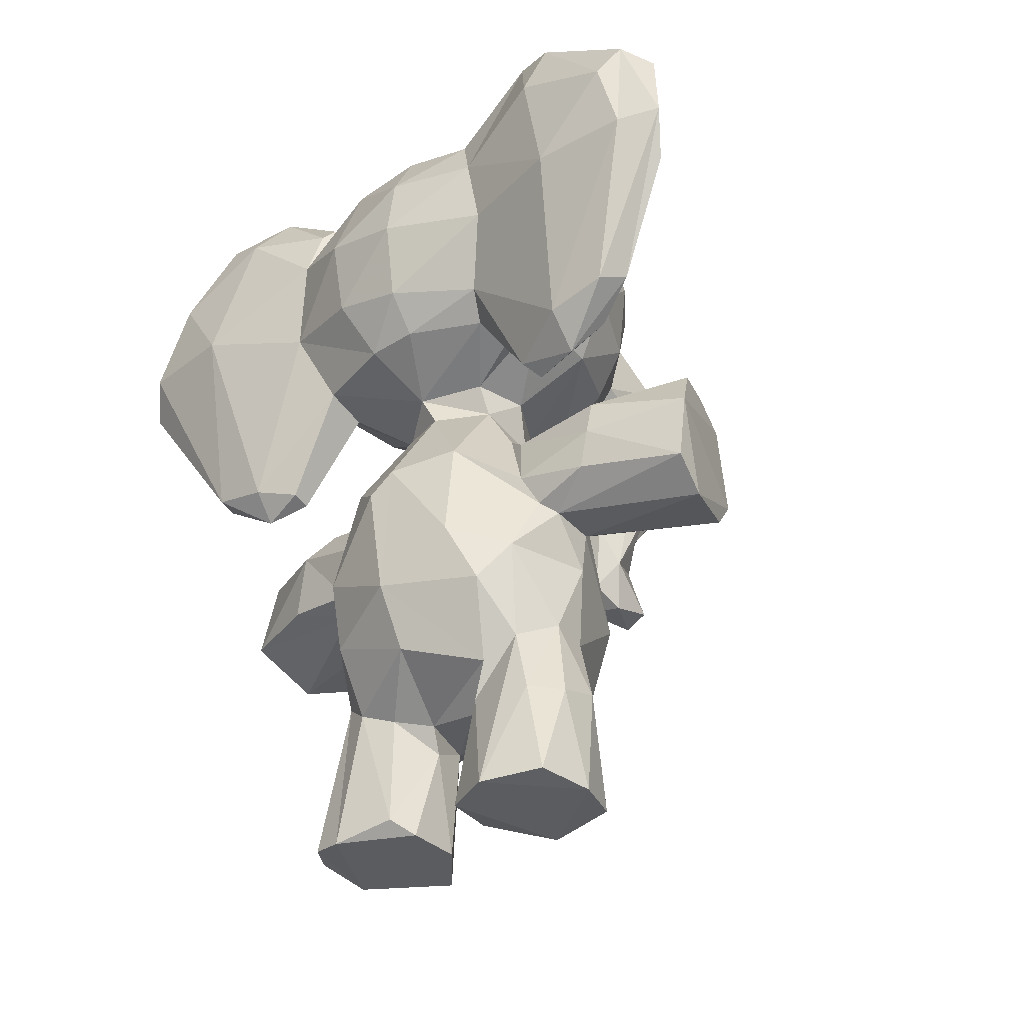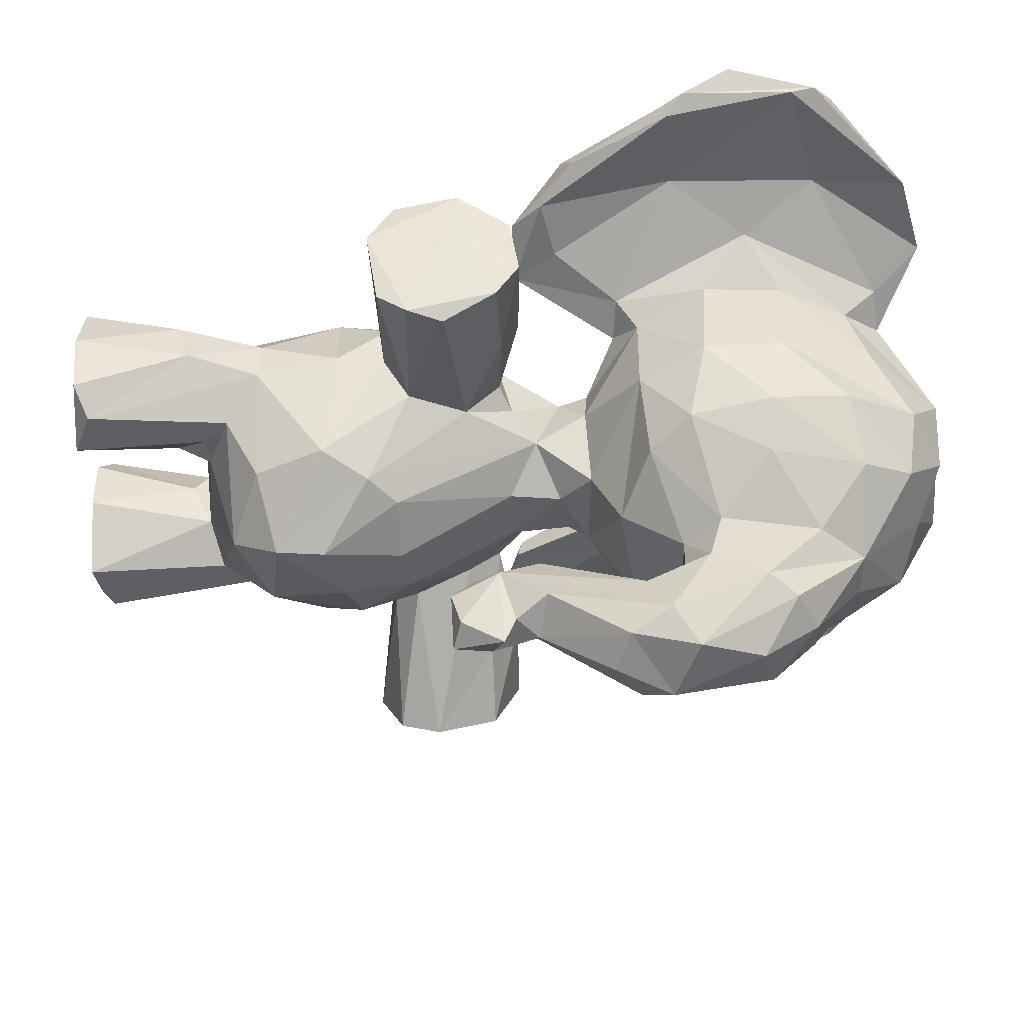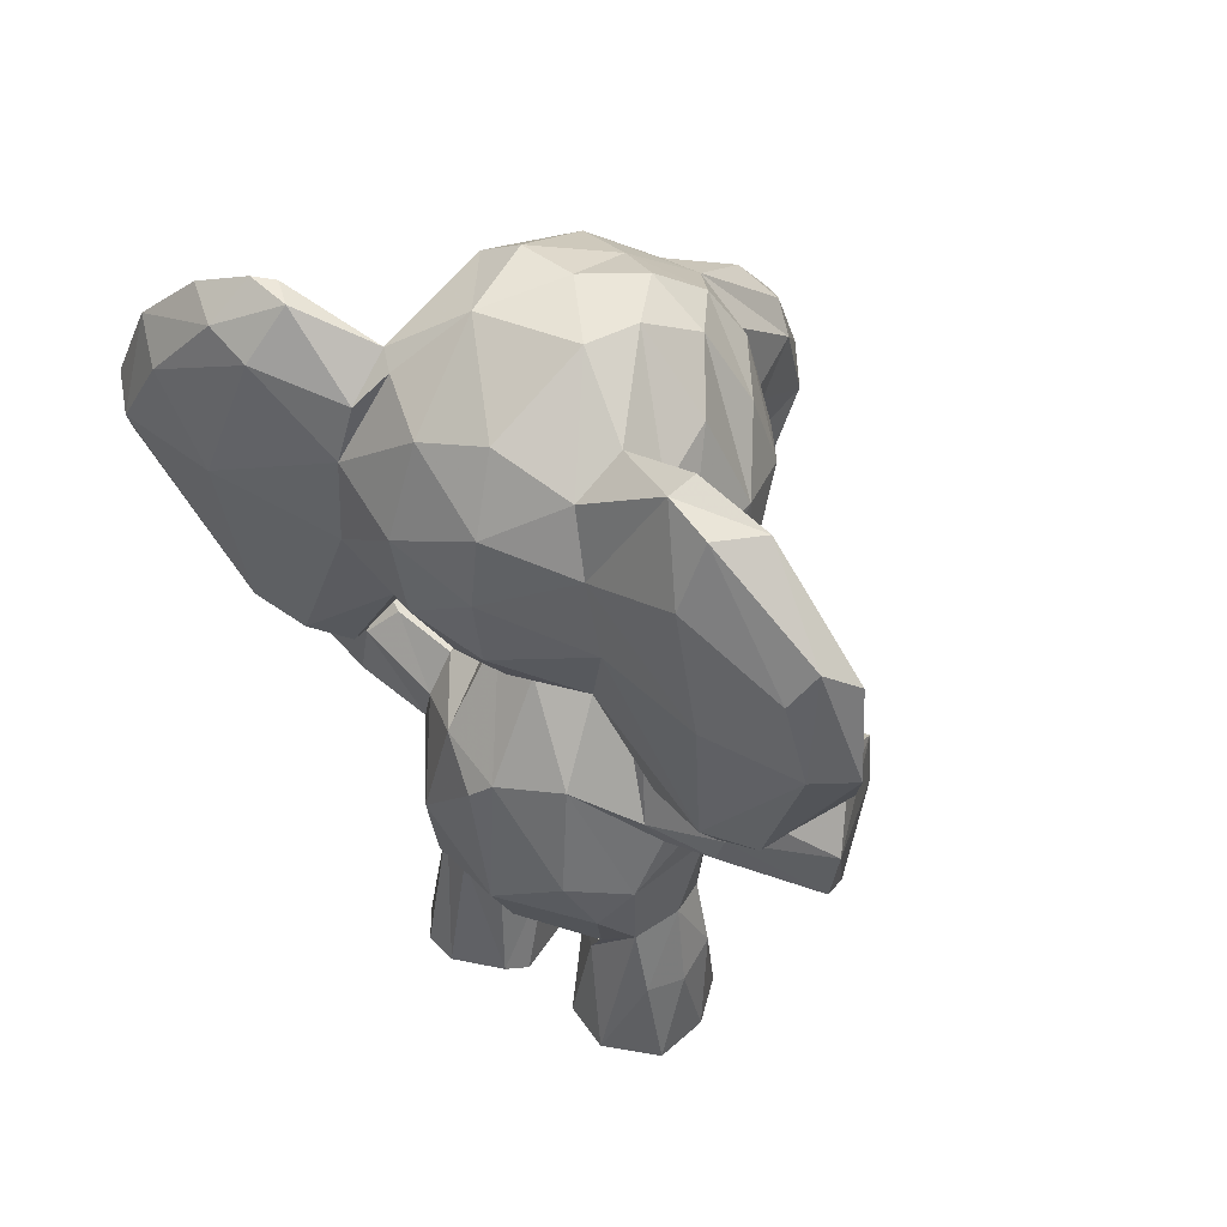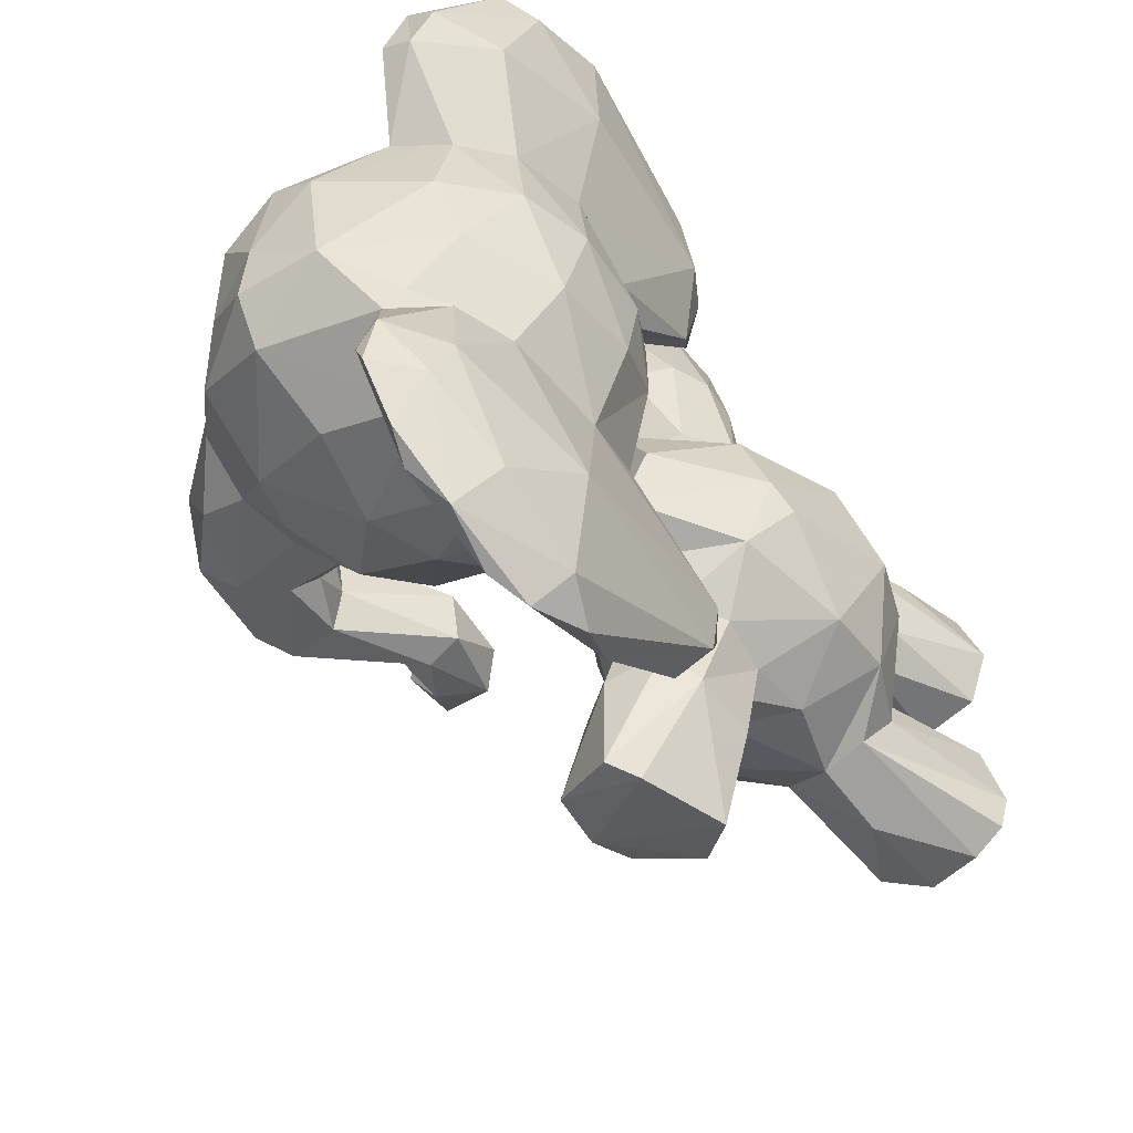
<metadata>
{"format":"obj","ext":"obj","renderer":"f3d","projection":"perspective","resolution":1024,"background":"white","views":[{"elev":-35.6,"azim":-48.9,"up":"+Y"},{"elev":36.4,"azim":90.4,"up":"+Z"},{"elev":44.8,"azim":-54.8,"up":"+Y"},{"elev":-46.7,"azim":-135.7,"up":"+Z"}]}
</metadata>
<code>
v 0.09004 0.2009 0.4446
v 0.05333 0.2686 0.4446
v 0.06915 0.3205 0.5288
v 0.09619 0.2562 0.5536
v 0.3884 0.2937 0.4537
v 0.3498 0.3423 0.5298
v 0.3356 0.2179 0.5257
v 0.333 0.2911 0.5562
v 0.2336 0.2126 0.5901
v 0.352 0.3744 0.499
v 0.2423 0.5284 0.5036
v 0.1242 0.01035 0.2904
v 0.3511 0.1887 0.4393
v 0.1493 0.3707 0.2866
v 0.1788 0.1418 0.4765
v 0.3487 0.8901 0.5519
v 0.2494 0.1549 0.4808
v 0.279 0.5 0.4552
v 0.1295 0.5483 0.452
v 0.06322 0.4359 0.4457
v 0.3058 0.9648 0.4407
v 0.2198 0.9948 0.4426
v 0.4021 0.8908 0.463
v 0.2704 0.9874 0.4947
v 0.0534 0.9178 0.4696
v 0.01161 0.8408 0.4828
v 0.003025 0.7644 0.4806
v 0.02324 0.6736 0.4749
v 0.3442 0.6244 0.4744
v 0.4018 0.6904 0.4808
v 0.2791 0.5917 0.4786
v 0.2714 0.1798 0.55
v 0.1692 0.5547 0.5051
v 0.1236 0.5843 0.4343
v 0.1513 0.5877 0.5058
v 0.2679 0.557 0.4436
v 0.174 0.3576 0.6106
v 0.23 0.3569 0.6052
v 0.2224 0.3041 0.6053
v 0.1876 0.2158 0.5965
v 0.151 0.3862 0.6636
v 0.1456 0.4272 0.6777
v 0.1536 0.4652 0.5713
v 0.1891 0.3704 0.7774
v 0.1847 0.4404 0.7903
v 0.1533 0.2014 0.3042
v 0.2137 0.4859 0.3238
v 0.1554 0.4713 0.6778
v 0.227 0.1364 0.6115
v 0.1535 0.3668 0.5985
v 0.137 0.3998 0.585
v 0.2343 0.3431 0.7676
v 0.2057 0.9065 0.6001
v 0.231 0.5093 0.1236
v 0.2649 0.3854 0.583
v 0.3105 0.357 0.7402
v 0.4086 0.831 0.3739
v 0.3341 0.3898 0.7379
v 0.1531 0.56 0.391
v 0.1448 0.1946 0.5699
v 0.1349 0.172 0.5309
v 0.142 0.01043 0.6093
v 0.05917 0.541 0.7006
v 0.1159 0.006161 0.5427
v 0.2159 0.4981 0.7738
v 0.1456 0.1344 0.5091
v 0.1396 0.00685 0.486
v 0.2682 0.1544 0.5221
v 0.2661 0.01188 0.5965
v 0.2879 0.02795 0.566
v 0.05286 0.8436 0.7417
v 0.3468 0.6409 0.3748
v 0.2775 0.008639 0.5154
v 0.1764 0.1199 0.6141
v 0.2081 0.007738 0.6184
v 0.1686 0.4886 0.2429
v 0.2131 0.4862 0.5613
v 0.2206 0.5005 0.533
v 0.1639 0.4859 0.5475
v 0.09179 0.6223 0.5591
v 0.05775 0.8921 0.5595
v 0.1304 0.6177 0.5749
v 0.1587 0.01479 0.2662
v 0.0644 0.6508 0.573
v 0.0393 0.7384 0.6009
v 0.1103 0.9267 0.5747
v 0.1301 0.8842 0.6076
v 0.2039 0.988 0.5282
v 0.1267 0.8081 0.6386
v 0.1306 0.7204 0.6422
v 0.2334 0.8028 0.6353
v 0.3117 0.7883 0.6149
v 0.2408 0.7149 0.6346
v 0.1515 0.6443 0.6031
v 0.2466 0.6442 0.5932
v 0.09265 0.5218 0.626
v 0.0366 0.8269 0.5856
v 0.01277 0.872 0.6986
v 0.01279 0.735 0.7237
v 0.05302 0.9591 0.6615
v 0.06345 0.5554 0.7676
v 0.02124 0.7323 0.8343
v 0.03795 0.9448 0.7128
v 0.01405 0.8219 0.8123
v 0.03254 0.8599 0.8343
v 0.5568 0.6284 0.4811
v 0.08317 0.9681 0.6705
v 0.06376 0.9388 0.1131
v 0.2992 0.2844 0.3069
v 0.07777 0.9443 0.7517
v 0.2471 0.1486 0.3937
v 0.02254 0.9087 0.2085
v 0.09931 0.9209 0.6205
v 0.1235 0.6202 0.621
v 0.07907 0.7672 0.6847
v 0.06482 0.6786 0.7462
v 0.0662 0.811 0.8597
v 0.06043 0.8373 0.8623
v 0.1121 0.5488 0.6773
v 0.1088 0.532 0.7372
v 0.08068 0.6719 0.8364
v 0.03641 0.8253 0.3002
v 0.1088 0.5031 0.6418
v 0.09165 0.4995 0.7015
v 0.08388 0.9669 0.203
v 0.4077 0.8394 0.5067
v 0.5697 0.7017 0.4766
v 0.4014 0.73 0.5169
v 0.4935 0.775 0.5132
v 0.4898 0.5412 0.4801
v 0.3269 0.37 0.1479
v 0.5041 0.5075 0.4563
v 0.5301 0.4952 0.4467
v 0.4537 0.4893 0.4807
v 0.2064 0.1265 0.2653
v 0.4551 0.716 0.5089
v 0.5386 0.6719 0.5039
v 0.4824 0.647 0.4923
v 0.4514 0.6906 0.4788
v 0.4259 0.5328 0.4716
v 0.4729 0.437 0.4618
v 0.5216 0.4485 0.4663
v 0.3587 0.7844 0.578
v 0.3196 0.6977 0.5967
v 0.3289 0.6542 0.5544
v 0.1877 0.3878 0.09513
v 0.2109 0.5847 0.5211
v 0.3244 0.9456 0.5217
v 0.2625 0.953 0.559
v 0.5054 0.8072 0.4915
v 0.5637 0.6132 0.4359
v 0.4877 0.6407 0.387
v 0.4523 0.6914 0.4007
v 0.471 0.6463 0.4267
v 0.4382 0.4581 0.4535
v 0.5278 0.4406 0.4339
v 0.07122 0.9692 0.1791
v 0.1598 0.005052 0.4093
v 0.1559 0.3856 0.195
v 0.2048 0.4862 0.1015
v 0.2731 0.03033 0.2907
v 0.09346 0.5666 0.7839
v 0.06893 0.689 0.8588
v 0.04505 0.7405 0.8772
v 0.2033 0.01318 0.4709
v 0.2242 0.1156 0.4824
v 0.1932 0.5043 0.6676
v 0.2311 0.5079 0.6553
v 0.1137 0.5077 0.2448
v 0.2692 0.5086 0.753
v 0.006674 0.792 0.3824
v 0.2546 0.4494 0.555
v 0.3371 0.4283 0.726
v 0.3094 0.4844 0.7451
v 0.05733 0.41 0.4183
v 0.3615 0.378 0.4323
v 0.3391 0.3303 0.3362
v 0.3843 0.2401 0.4532
v 0.3452 0.2296 0.3595
v 0.2649 0.3898 0.3019
v 0.2238 0.3407 0.2788
v 0.3369 0.39 0.3743
v 0.1785 0.1498 0.4155
v 0.2653 0.503 0.3935
v 0.08923 0.4493 0.3683
v 0.3306 0.9468 0.3732
v 0.225 0.9974 0.3795
v 0.4031 0.8881 0.4159
v 0.1396 0.9782 0.3863
v 0.03959 0.8951 0.3931
v 0.01867 0.6946 0.39
v 0.0536 0.6276 0.4165
v 0.23 0.5681 0.3753
v 0.2679 0.59 0.3885
v 0.1549 0.2981 0.2848
v 0.198 0.2109 0.2849
v 0.1487 0.4571 0.2126
v 0.07752 0.3245 0.3405
v 0.09156 0.2425 0.3438
v 0.1221 0.3004 0.5836
v 0.1743 0.3585 0.2705
v 0.3989 0.6929 0.3922
v 0.2518 0.3416 0.1204
v 0.136 0.1724 0.3409
v 0.1471 0.1544 0.3825
v 0.1328 0.01905 0.3947
v 0.1169 0.00518 0.3277
v 0.02882 0.9295 0.1605
v 0.2623 0.1916 0.3169
v 0.04498 0.7126 0.2864
v 0.2715 0.1636 0.3475
v 0.2862 0.009981 0.3481
v 0.2225 0.006951 0.2672
v 0.1974 0.5262 0.3594
v 0.2537 0.4516 0.3297
v 0.1632 0.4744 0.3157
v 0.1316 0.618 0.3141
v 0.07981 0.6288 0.3189
v 0.08214 0.9184 0.3323
v 0.05199 0.8862 0.3096
v 0.1007 0.9271 0.3116
v 0.2236 0.887 0.2737
v 0.2283 0.9668 0.3285
v 0.1302 0.7513 0.2386
v 0.3282 0.8724 0.3035
v 0.3556 0.8135 0.3061
v 0.2423 0.7222 0.2474
v 0.1483 0.6554 0.2704
v 0.1247 0.62 0.265
v 0.4656 0.7176 0.3722
v 0.2306 0.6514 0.2801
v 0.335 0.7366 0.2847
v 0.3179 0.6549 0.3168
v 0.06798 0.5251 0.2023
v 0.009185 0.759 0.1528
v 0.04636 0.7212 0.01248
v 0.021 0.7642 0.03452
v 0.01505 0.853 0.09081
v 0.315 0.4817 0.1458
v 0.04982 0.8808 0.04933
v 0.06289 0.9636 0.2296
v 0.07413 0.9121 0.08766
v 0.1231 0.8546 0.2591
v 0.1028 0.914 0.2691
v 0.08987 0.7635 0.2125
v 0.05258 0.8397 0.1401
v 0.07009 0.6826 0.1676
v 0.1124 0.5411 0.197
v 0.06454 0.8241 0.01906
v 0.1021 0.5509 0.1161
v 0.06384 0.6841 0.12
v 0.09138 0.5125 0.2472
v 0.09806 0.4946 0.1971
v 0.06469 0.5388 0.1366
v 0.4665 0.8348 0.3927
v 0.498 0.7591 0.3681
v 0.4081 0.7621 0.364
v 0.5482 0.642 0.3891
v 0.4616 0.5273 0.3971
v 0.5022 0.4815 0.4098
v 0.4241 0.5245 0.4131
v 0.463 0.4422 0.4196
v 0.1918 0.5925 0.3558
v 0.5726 0.6754 0.4096
v 0.5302 0.785 0.396
v 0.5052 0.5328 0.432
v 0.2248 0.007685 0.4042
v 0.05288 0.7848 0.001666
v 0.07935 0.6656 0.04315
v 0.5008 0.8318 0.4449
v 0.1984 0.1245 0.4058
v 0.2301 0.5084 0.2266
v 0.282 0.4781 0.2293
v 0.337 0.4147 0.1469
v 0.273 0.4897 0.6574
v 0.1403 0.1186 0.5895
v 0.09151 0.447 0.5193
v 0.05511 0.628 0.4756
v 0.1365 0.4262 0.3066
v 0.1534 0.9837 0.5017
v 0.5543 0.7712 0.4486
v 0.3769 0.3149 0.3912
v 0.2549 0.7981 0.2507
v 0.2398 0.3622 0.2745
v 0.2865 0.8742 0.6005
f 158 207 212
f 270 188 23
f 109 179 209
f 250 251 248
f 67 73 75
f 115 116 114
f 94 95 93
f 119 123 114
f 227 233 231
f 223 186 225
f 206 204 207
f 72 202 29
f 48 65 167
f 188 186 23
f 11 31 147
f 43 79 51
f 24 149 148
f 51 277 50
f 232 227 283
f 26 81 25
f 60 64 276
f 64 60 66
f 43 167 77
f 89 90 91
f 251 247 248
f 196 135 46
f 49 40 74
f 71 117 116
f 234 218 210
f 44 41 37
f 196 46 199
f 101 162 164
f 42 41 44
f 68 32 70
f 68 70 73
f 188 270 255
f 14 195 198
f 201 159 146
f 279 216 76
f 197 76 54
f 169 218 252
f 32 13 7
f 247 229 248
f 145 29 30
f 16 126 23
f 39 38 37
f 136 30 139
f 6 10 11
f 282 179 177
f 94 93 90
f 285 149 91
f 115 113 71
f 204 205 1
f 272 54 76
f 80 96 84
f 183 205 271
f 75 74 62
f 164 102 101
f 197 146 159
f 91 92 285
f 195 14 201
f 192 34 278
f 37 52 44
f 197 54 160
f 22 24 21
f 102 99 63
f 254 236 269
f 63 85 84
f 273 274 239
f 112 208 238
f 237 254 235
f 4 2 61
f 4 3 2
f 207 46 12
f 187 186 223
f 176 10 5
f 178 6 8
f 8 39 9
f 117 118 163
f 53 89 91
f 277 19 20
f 68 17 32
f 25 280 189
f 88 24 22
f 88 22 280
f 190 26 25
f 18 36 11
f 45 42 44
f 40 200 60
f 9 39 40
f 51 42 43
f 154 139 153
f 41 50 37
f 76 47 272
f 44 52 45
f 138 154 140
f 69 70 49
f 58 52 56
f 167 43 48
f 20 19 59
f 4 60 200
f 32 9 70
f 98 97 99
f 67 75 64
f 70 69 73
f 183 111 15
f 60 4 61
f 40 49 9
f 132 133 260
f 64 75 62
f 17 13 32
f 33 79 78
f 11 78 172
f 6 11 172
f 84 278 80
f 147 33 11
f 149 88 53
f 240 208 108
f 87 89 53
f 94 114 82
f 82 80 35
f 95 144 93
f 145 144 95
f 12 46 83
f 97 100 81
f 99 102 104
f 100 98 103
f 212 211 111
f 110 107 100
f 100 86 81
f 174 173 275
f 100 107 86
f 277 51 79
f 113 87 86
f 87 113 115
f 71 113 107
f 90 114 94
f 115 71 116
f 52 38 56
f 71 110 117
f 169 229 217
f 120 123 119
f 27 97 26
f 190 219 122
f 257 202 232
f 63 124 101
f 129 127 150
f 137 127 129
f 132 134 133
f 130 134 132
f 212 207 213
f 136 139 138
f 167 65 170
f 140 155 134
f 141 134 155
f 86 88 280
f 149 24 88
f 266 151 106
f 151 264 106
f 106 264 127
f 97 27 85
f 152 154 153
f 127 137 106
f 150 23 129
f 132 266 130
f 135 209 161
f 30 202 139
f 82 35 94
f 261 155 140
f 273 239 272
f 156 142 141
f 72 233 202
f 171 210 191
f 133 142 156
f 55 173 58
f 174 45 58
f 102 164 105
f 33 78 11
f 35 33 147
f 165 15 166
f 165 67 15
f 15 17 166
f 166 68 73
f 73 67 165
f 77 79 43
f 172 78 77
f 48 45 65
f 22 21 187
f 170 65 174
f 70 9 49
f 215 274 273
f 259 260 262
f 55 172 173
f 172 275 173
f 72 29 194
f 198 2 175
f 20 175 2
f 20 185 175
f 198 199 2
f 176 5 282
f 182 176 282
f 109 177 179
f 221 241 220
f 162 163 164
f 246 269 249
f 13 17 111
f 114 116 119
f 187 189 22
f 189 190 25
f 31 194 29
f 66 15 67
f 210 171 122
f 19 34 59
f 184 36 18
f 31 36 194
f 48 42 45
f 197 279 76
f 146 197 160
f 199 195 196
f 199 198 195
f 279 198 185
f 83 46 135
f 196 109 209
f 203 201 146
f 181 201 284
f 180 181 284
f 174 275 170
f 177 180 215
f 134 142 133
f 214 59 193
f 135 196 209
f 212 213 161
f 135 213 83
f 112 122 220
f 12 83 213
f 13 209 179
f 232 233 227
f 47 214 215
f 274 146 160
f 210 218 192
f 210 192 191
f 122 219 220
f 225 226 232
f 228 217 229
f 234 210 235
f 220 241 112
f 51 50 41
f 237 236 254
f 208 240 238
f 159 201 14
f 219 221 220
f 208 157 108
f 29 202 30
f 245 243 224
f 246 125 244
f 245 247 244
f 224 228 245
f 247 245 229
f 246 251 269
f 240 242 249
f 169 252 253
f 176 184 18
f 254 253 234
f 122 112 235
f 264 258 265
f 257 57 256
f 256 258 230
f 266 259 258
f 260 259 266
f 230 258 152
f 258 259 152
f 167 168 77
f 238 235 112
f 230 152 153
f 262 261 259
f 148 16 23
f 280 25 81
f 156 262 260
f 232 226 57
f 169 253 250
f 57 226 225
f 188 225 186
f 233 72 194
f 270 281 265
f 123 96 82
f 151 258 264
f 132 260 266
f 99 97 85
f 202 230 153
f 249 268 240
f 262 141 155
f 38 55 56
f 130 266 106
f 176 182 184
f 237 268 236
f 194 193 263
f 263 193 59
f 263 59 34
f 206 271 205
f 111 183 271
f 158 212 267
f 111 271 267
f 75 69 49
f 273 272 47
f 145 128 144
f 215 180 274
f 131 274 180
f 213 207 12
f 199 204 1
f 92 143 16
f 127 264 281
f 205 204 206
f 212 111 267
f 27 171 191
f 158 271 206
f 15 111 17
f 249 242 246
f 6 5 10
f 86 280 81
f 125 246 242
f 63 84 96
f 222 225 283
f 84 85 28
f 281 264 265
f 7 178 8
f 222 223 225
f 250 269 251
f 98 99 104
f 35 80 34
f 262 155 261
f 105 118 110
f 143 144 128
f 149 285 148
f 141 262 156
f 242 157 125
f 199 46 204
f 158 267 271
f 228 227 231
f 232 57 257
f 232 283 225
f 228 229 245
f 246 244 247
f 278 28 192
f 150 127 281
f 242 108 157
f 249 269 268
f 211 161 209
f 243 245 244
f 256 255 265
f 77 78 79
f 251 246 247
f 6 172 55
f 126 143 128
f 259 261 152
f 138 140 134
f 23 21 148
f 106 137 130
f 2 1 61
f 89 87 115
f 57 225 188
f 16 148 285
f 203 146 274
f 232 202 233
f 277 200 50
f 116 121 120
f 2 199 1
f 254 269 250
f 184 215 214
f 98 100 97
f 34 192 218
f 221 223 243
f 162 120 121
f 126 16 143
f 3 277 20
f 275 168 170
f 21 23 186
f 36 31 11
f 45 52 58
f 38 52 37
f 125 221 244
f 113 86 107
f 187 21 186
f 167 170 168
f 227 224 283
f 19 277 33
f 105 103 104
f 98 104 103
f 181 196 195
f 185 198 175
f 126 128 129
f 39 37 200
f 238 237 235
f 236 268 269
f 191 28 27
f 240 108 242
f 53 88 87
f 237 240 268
f 16 285 92
f 283 224 243
f 160 239 274
f 37 50 200
f 190 171 26
f 164 163 118
f 117 163 121
f 270 23 150
f 124 63 96
f 161 213 135
f 144 143 92
f 26 97 81
f 185 216 279
f 137 134 130
f 85 63 99
f 152 261 154
f 230 202 257
f 265 258 256
f 263 34 217
f 200 277 3
f 183 61 1
f 11 10 18
f 128 136 129
f 13 178 7
f 181 177 109
f 156 260 133
f 131 284 203
f 84 28 278
f 178 5 6
f 55 38 8
f 91 90 93
f 194 36 193
f 89 115 90
f 55 8 6
f 182 282 177
f 103 110 100
f 244 221 243
f 18 10 176
f 277 79 33
f 200 3 4
f 19 33 34
f 118 117 110
f 182 215 184
f 131 203 274
f 110 103 105
f 47 215 273
f 65 45 174
f 74 276 62
f 66 60 61
f 261 140 154
f 77 275 172
f 112 241 208
f 114 90 115
f 105 104 102
f 258 151 266
f 278 34 80
f 188 255 57
f 54 272 239
f 31 95 147
f 147 94 35
f 218 169 217
f 256 57 255
f 102 63 101
f 71 107 110
f 178 282 5
f 116 117 121
f 253 254 250
f 62 276 64
f 20 59 185
f 276 74 40
f 208 241 157
f 32 7 9
f 222 243 223
f 76 216 47
f 95 29 145
f 120 119 116
f 142 134 141
f 75 73 69
f 40 60 276
f 185 59 214
f 197 14 279
f 42 51 41
f 193 36 184
f 240 237 238
f 125 157 241
f 195 201 181
f 169 250 248
f 42 48 43
f 13 179 178
f 235 210 122
f 139 154 138
f 55 58 56
f 161 211 212
f 77 168 275
f 124 123 120
f 180 284 131
f 39 200 40
f 243 222 283
f 35 34 33
f 129 136 137
f 2 3 20
f 218 234 252
f 162 101 124
f 82 96 80
f 216 214 47
f 234 235 254
f 184 214 193
f 13 211 209
f 224 227 228
f 26 171 27
f 191 192 28
f 223 189 187
f 190 122 171
f 230 257 256
f 15 61 183
f 111 211 13
f 68 166 17
f 120 162 124
f 38 39 8
f 75 49 74
f 263 228 231
f 201 203 284
f 125 241 221
f 7 8 9
f 136 138 137
f 29 95 31
f 189 219 190
f 66 67 64
f 182 177 215
f 179 282 178
f 148 21 24
f 82 114 123
f 239 160 54
f 96 123 124
f 197 159 14
f 233 194 263
f 229 169 248
f 166 73 165
f 61 15 66
f 253 252 234
f 109 196 181
f 95 94 147
f 198 279 14
f 219 189 221
f 153 139 202
f 158 206 207
f 205 183 1
f 265 255 270
f 92 91 93
f 138 134 137
f 149 53 91
f 136 128 30
f 207 204 46
f 218 217 34
f 223 221 189
f 145 30 128
f 126 129 23
f 270 150 281
f 92 93 144
f 118 105 164
f 185 214 216
f 121 163 162
f 189 280 22
f 85 27 28
f 174 58 173
f 217 228 263
f 180 177 181
f 233 263 231
f 88 86 87

</code>
